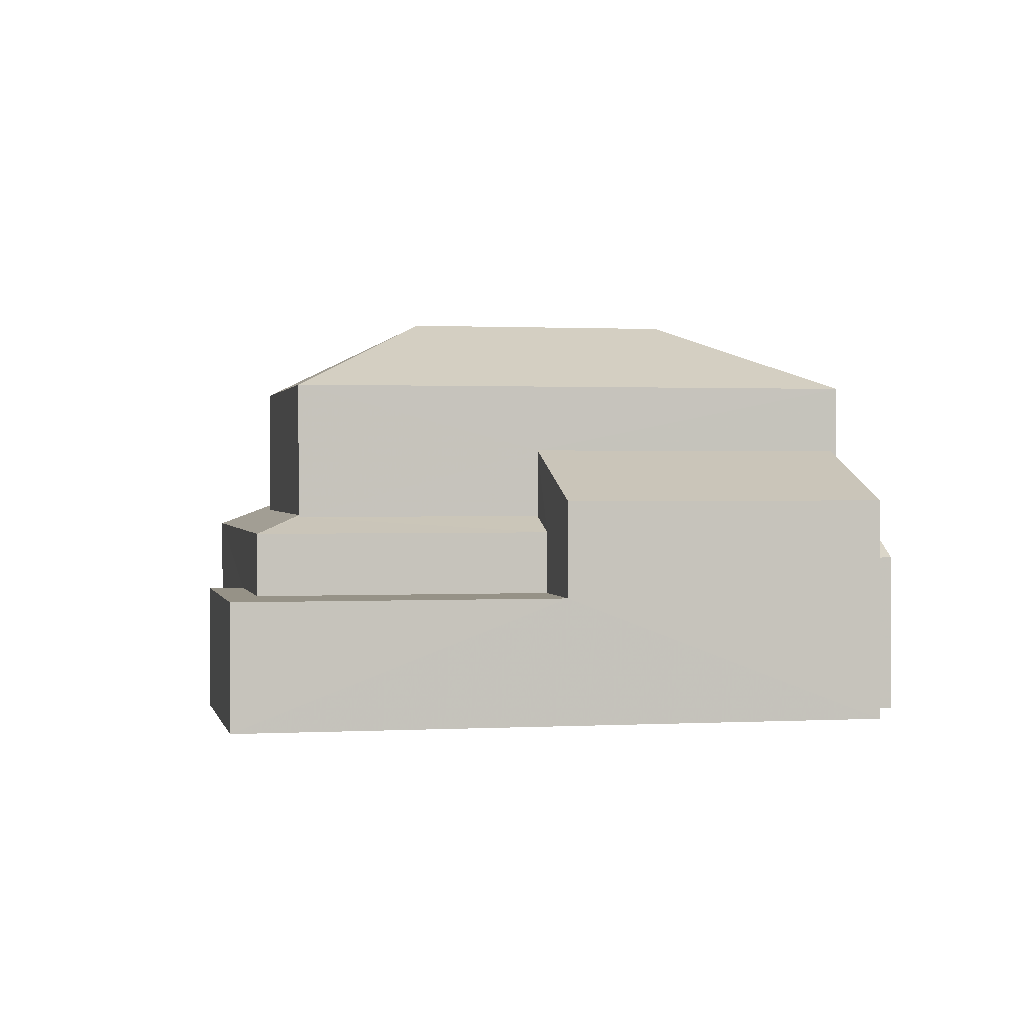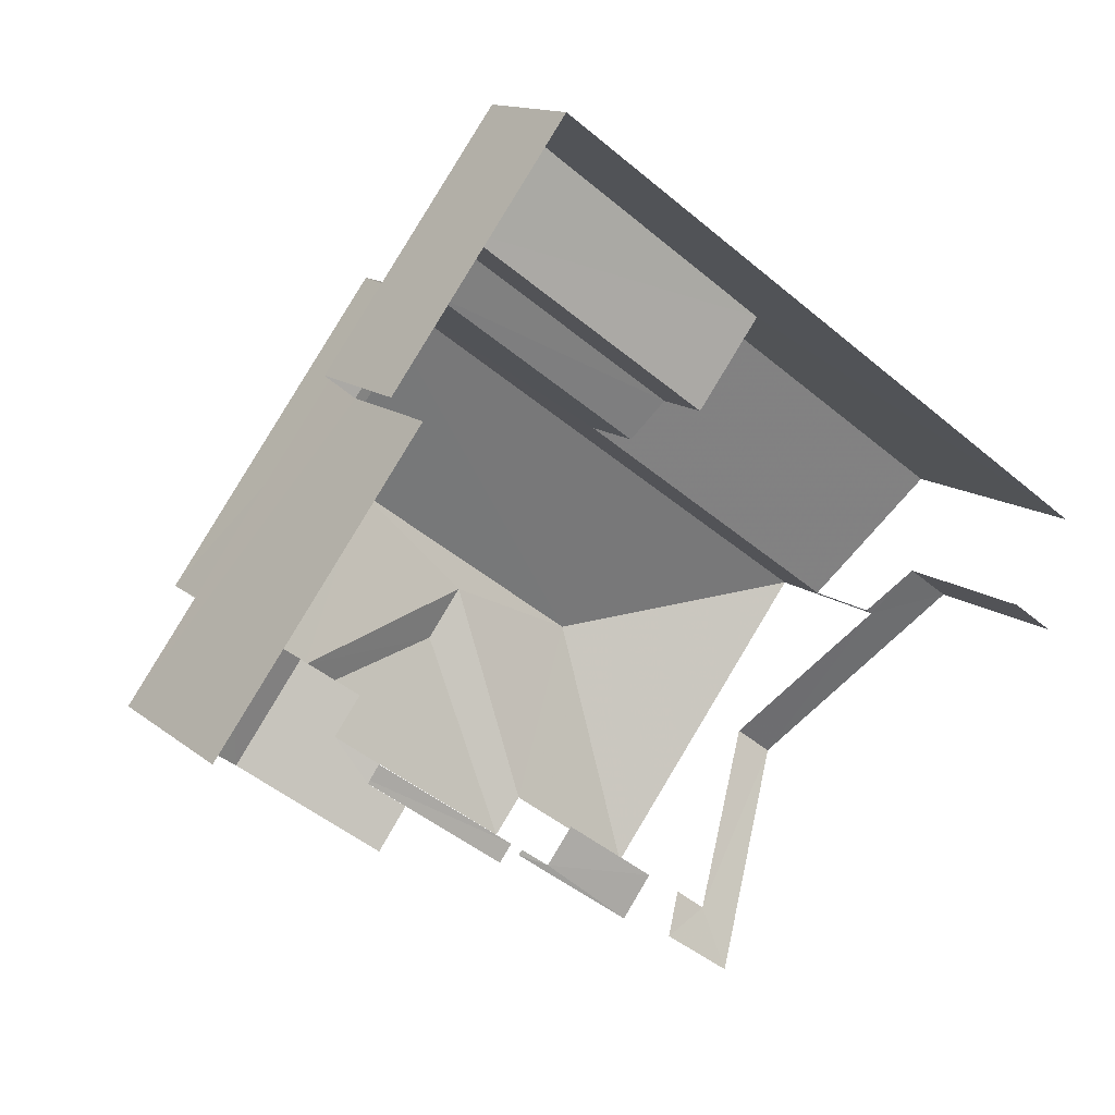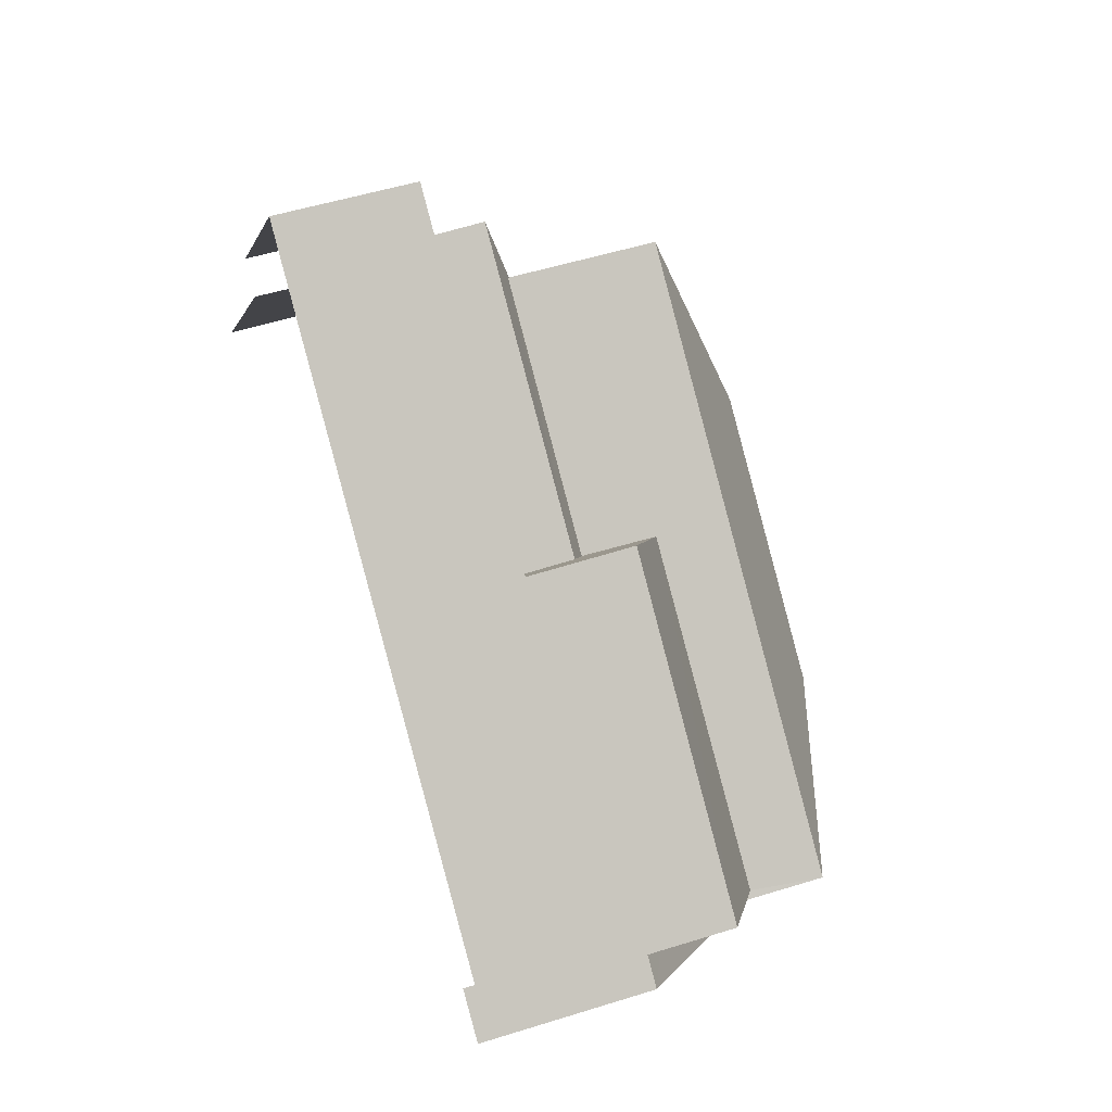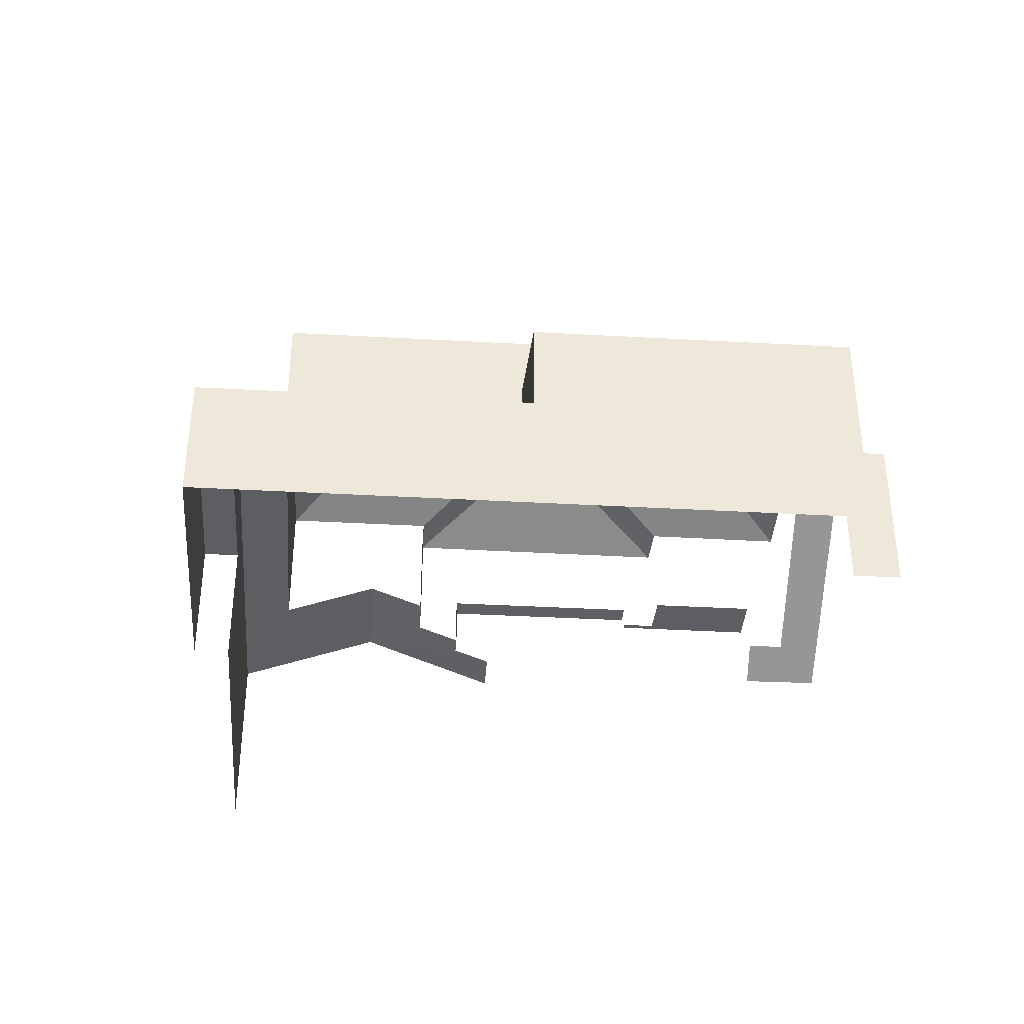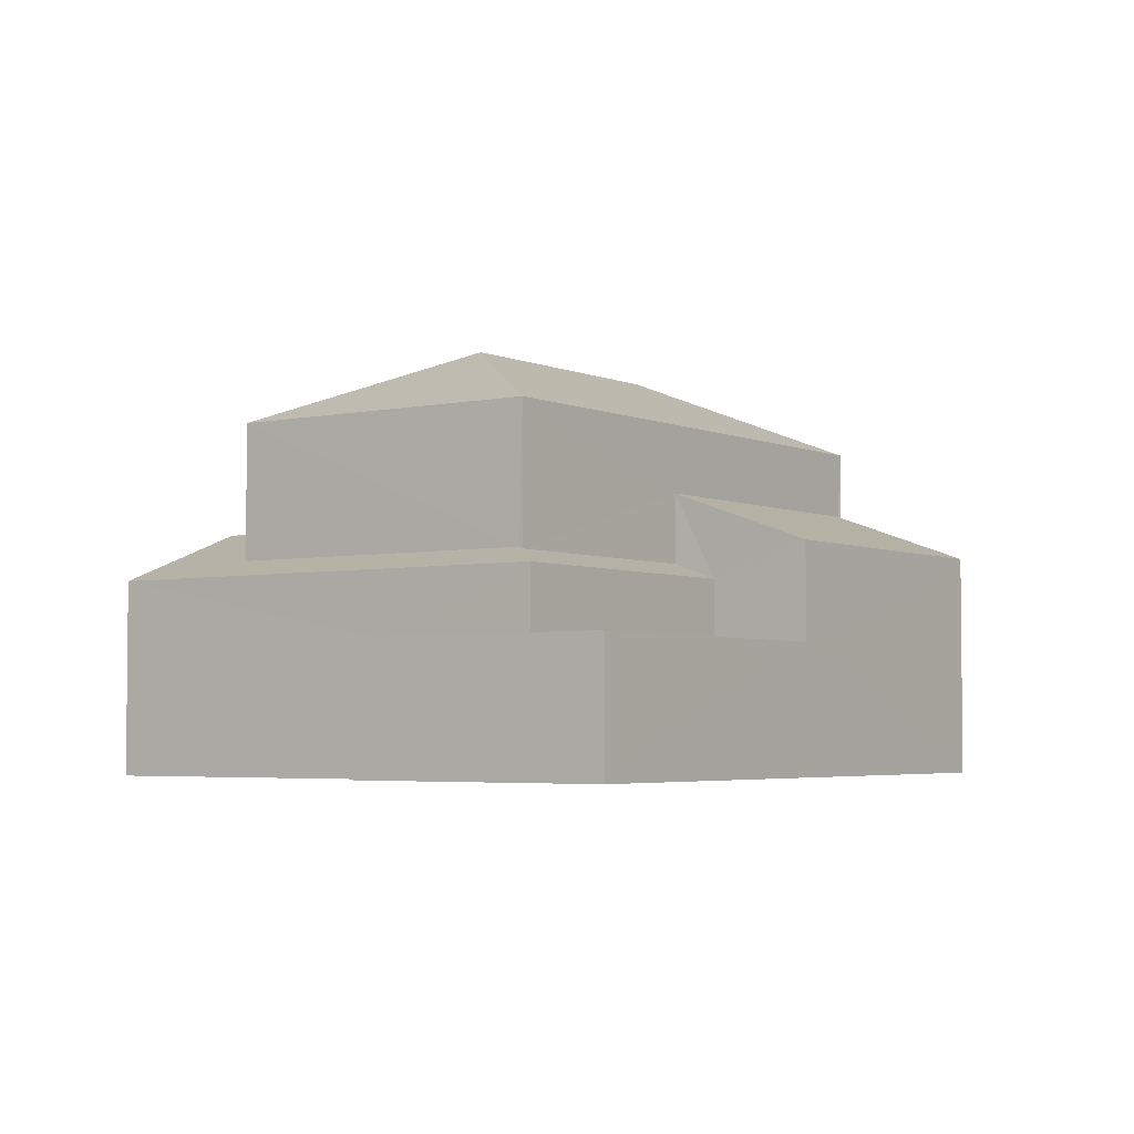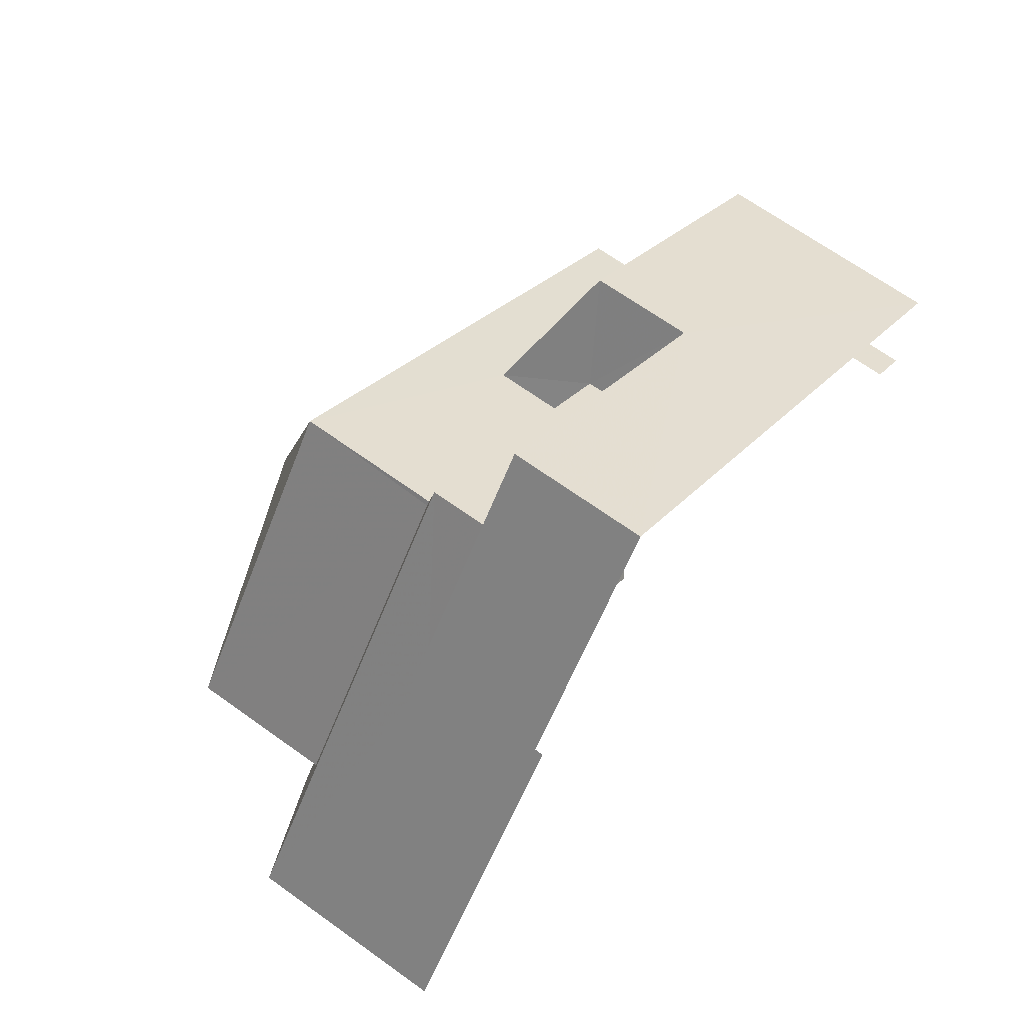
<metadata>
{"format":"obj","ext":"obj","renderer":"f3d","projection":"perspective","resolution":1024,"background":"white","views":[{"elev":1.0,"azim":-155.5,"up":"+Z"},{"elev":12.8,"azim":150.8,"up":"+Y"},{"elev":54.3,"azim":-108.5,"up":"+Y"},{"elev":-38.6,"azim":-148.0,"up":"+Z"},{"elev":-3.8,"azim":161.4,"up":"+Z"},{"elev":65.9,"azim":126.1,"up":"+Y"}]}
</metadata>
<code>
v -2.257e+05 -1.281e+05 11.19
v -2.257e+05 -1.281e+05 11.19
v -2.257e+05 -1.281e+05 11.19
v -2.257e+05 -1.281e+05 11.19
v -2.257e+05 -1.281e+05 11.19
v -2.257e+05 -1.281e+05 11.19
v -2.257e+05 -1.281e+05 11.19
v -2.257e+05 -1.281e+05 11.19
v -2.257e+05 -1.281e+05 11.19
v -2.257e+05 -1.281e+05 11.19
v -2.257e+05 -1.281e+05 11.19
v -2.257e+05 -1.281e+05 11.19
v -2.257e+05 -1.281e+05 11.19
v -2.257e+05 -1.281e+05 11.19
v -2.257e+05 -1.281e+05 15.67
v -2.257e+05 -1.281e+05 15.26
v -2.257e+05 -1.281e+05 15.67
v -2.257e+05 -1.281e+05 14.67
v -2.257e+05 -1.281e+05 14.94
v -2.257e+05 -1.281e+05 15.26
v -2.257e+05 -1.281e+05 14.67
v -2.257e+05 -1.281e+05 14.94
v -2.257e+05 -1.281e+05 17.48
v -2.257e+05 -1.281e+05 18.62
v -2.257e+05 -1.281e+05 17.48
v -2.257e+05 -1.281e+05 15.29
v -2.257e+05 -1.281e+05 16.24
v -2.257e+05 -1.281e+05 16.24
v -2.257e+05 -1.281e+05 15.29
v -2.257e+05 -1.281e+05 17.48
v -2.257e+05 -1.281e+05 18.62
v -2.257e+05 -1.281e+05 17.48
v -2.257e+05 -1.281e+05 17.48
v -2.257e+05 -1.281e+05 18.82
v -2.257e+05 -1.281e+05 18.82
v -2.257e+05 -1.281e+05 17.48
v -2.257e+05 -1.281e+05 17.48
v -2.257e+05 -1.281e+05 14.97
v -2.257e+05 -1.281e+05 14.67
v -2.257e+05 -1.281e+05 14.97
v -2.257e+05 -1.281e+05 15
v -2.257e+05 -1.281e+05 14.67
v -2.257e+05 -1.281e+05 16.32
v -2.257e+05 -1.281e+05 14.68
v -2.257e+05 -1.281e+05 14.15
v -2.257e+05 -1.281e+05 14.15
v -2.257e+05 -1.281e+05 16.32
v -2.257e+05 -1.281e+05 14.68
v -2.257e+05 -1.281e+05 17.48
v -2.257e+05 -1.281e+05 13.52
v -2.257e+05 -1.281e+05 13.52
v -2.257e+05 -1.281e+05 13.52
v -2.257e+05 -1.281e+05 13.52
v -2.257e+05 -1.281e+05 13.52
v -2.257e+05 -1.281e+05 13.52
v -2.257e+05 -1.281e+05 15.55
v -2.257e+05 -1.281e+05 15.55
v -2.257e+05 -1.281e+05 15.55
v -2.257e+05 -1.281e+05 15.55
v -2.257e+05 -1.281e+05 15.55
v -2.257e+05 -1.281e+05 15.55
v -2.257e+05 -1.281e+05 14.57
v -2.257e+05 -1.281e+05 14.57
v -2.257e+05 -1.281e+05 14.15
v -2.257e+05 -1.281e+05 14.15
v -2.257e+05 -1.281e+05 15
v -2.257e+05 -1.281e+05 14.67
v -2.257e+05 -1.281e+05 15.95
v -2.257e+05 -1.281e+05 15.95
v -2.257e+05 -1.281e+05 15.95
v -2.257e+05 -1.281e+05 15.95
f 1 2 3
f 4 1 3
f 5 6 4
f 7 8 9
f 10 5 7
f 7 11 8
f 12 13 11
f 3 14 12
f 4 3 7
f 5 4 7
f 7 12 11
f 3 12 7
f 22 16 71
f 68 57 60
f 57 68 25
f 16 23 71
f 23 25 71
f 71 25 68
f 33 47 36
f 36 47 63
f 44 47 33
f 63 59 36
f 36 59 30
f 63 62 59
f 30 59 61
f 12 14 56
f 14 69 56
f 56 68 60
f 56 69 68
f 11 13 64
f 13 58 64
f 64 58 62
f 58 59 62
f 58 13 12
f 56 58 12
f 10 46 26
f 26 46 27
f 10 7 46
f 27 46 48
f 14 21 69
f 69 21 70
f 14 3 21
f 70 21 19
f 15 49 37
f 37 20 15
f 66 49 15
f 21 2 18
f 21 3 2
f 18 2 17
f 2 1 17
f 1 67 17
f 4 6 51
f 50 4 51
f 64 65 8
f 11 64 8
f 61 25 30
f 61 57 25
f 45 9 43
f 9 8 43
f 8 65 43
f 15 16 17
f 18 17 19
f 15 20 16
f 18 19 21
f 19 16 22
f 17 16 19
f 23 24 25
f 26 27 28
f 29 26 28
f 30 25 24
f 31 30 24
f 32 33 34
f 35 32 34
f 36 34 33
f 24 37 31
f 24 23 37
f 38 39 40
f 41 42 38
f 38 42 39
f 43 44 45
f 45 44 46
f 43 47 44
f 46 44 48
f 31 37 35
f 30 31 34
f 36 30 34
f 37 49 35
f 31 35 34
f 50 51 52
f 53 52 54
f 54 52 55
f 52 51 55
f 56 57 58
f 58 57 59
f 56 60 57
f 59 57 61
f 35 49 32
f 62 63 64
f 64 63 65
f 65 63 43
f 63 47 43
f 15 17 66
f 17 67 66
f 66 42 41
f 66 67 42
f 68 69 70
f 71 68 70
f 52 39 42
f 52 53 39
f 16 37 23
f 16 20 37
f 28 40 39
f 28 39 29
f 39 54 29
f 39 53 54
f 19 71 70
f 19 22 71
f 38 28 32
f 32 28 33
f 33 27 44
f 28 38 40
f 44 27 48
f 28 27 33
f 67 1 50
f 1 4 50
f 42 67 50
f 52 42 50
f 55 5 54
f 29 54 26
f 26 54 10
f 54 5 10
f 55 6 5
f 55 51 6
f 49 41 32
f 32 41 38
f 66 41 49
f 7 9 45
f 46 7 45

</code>
